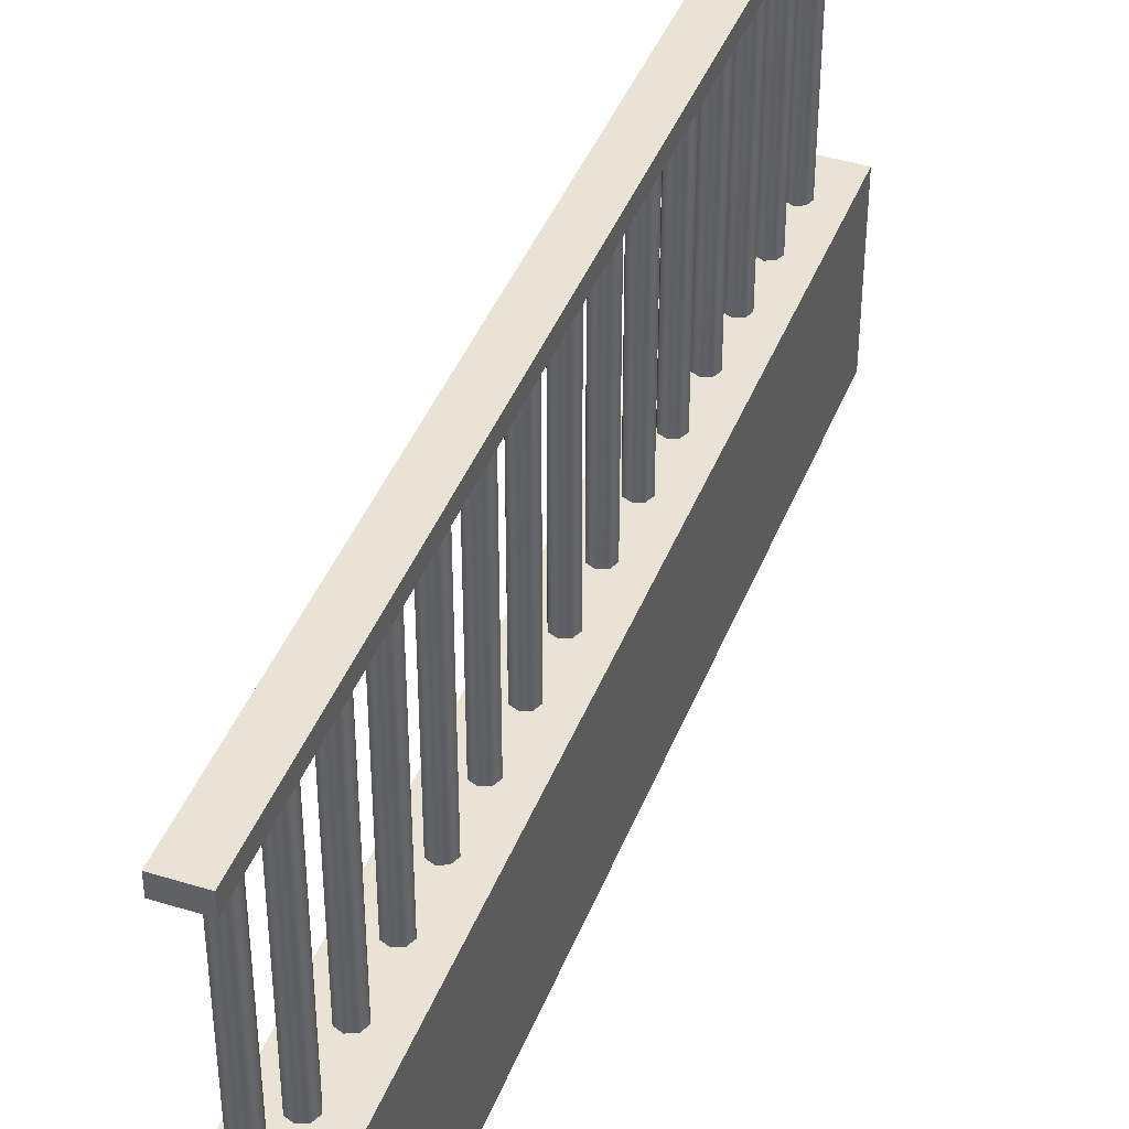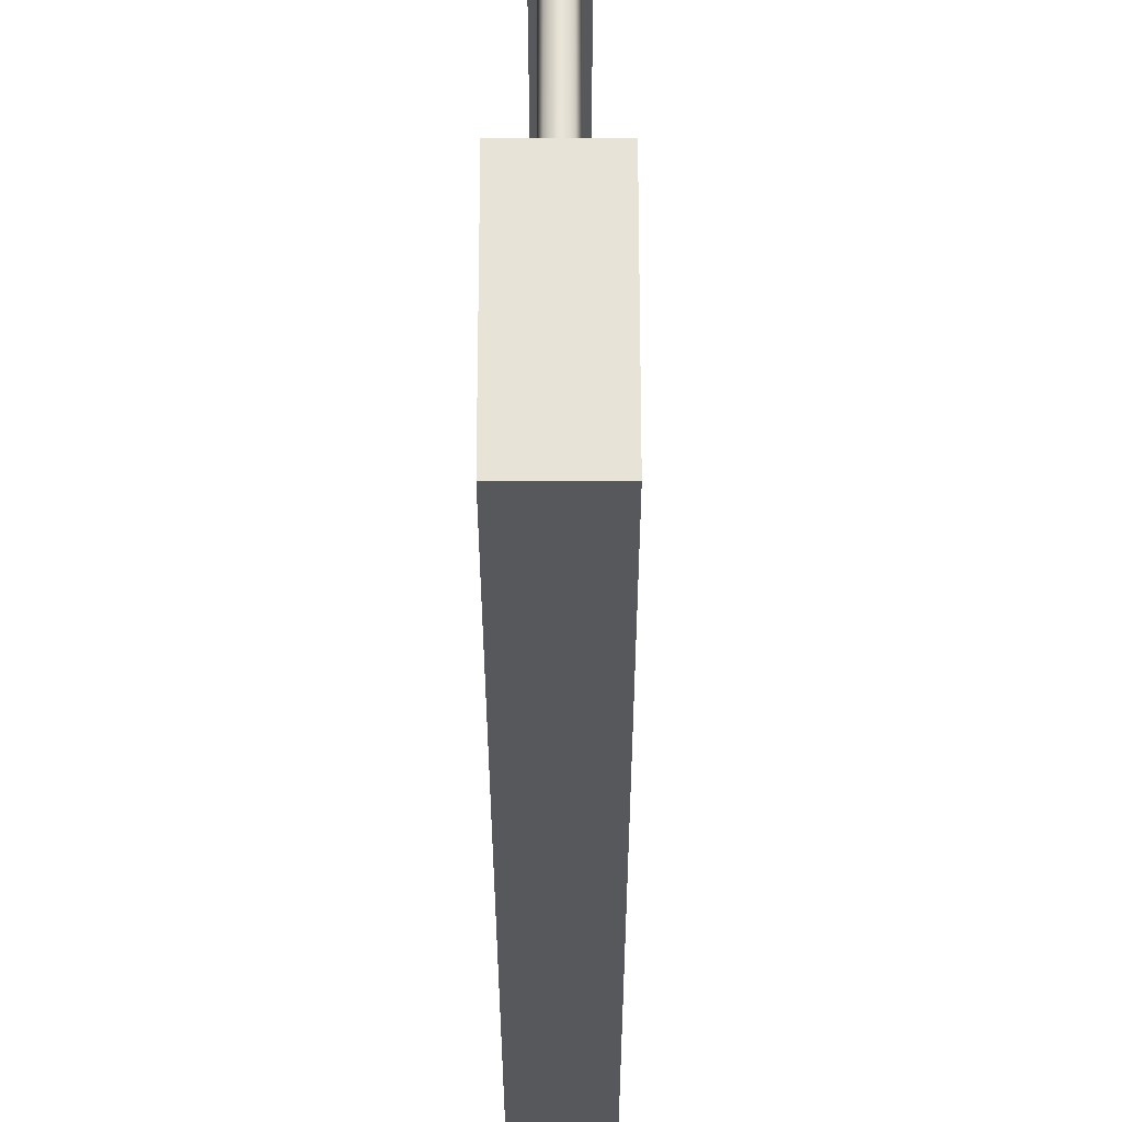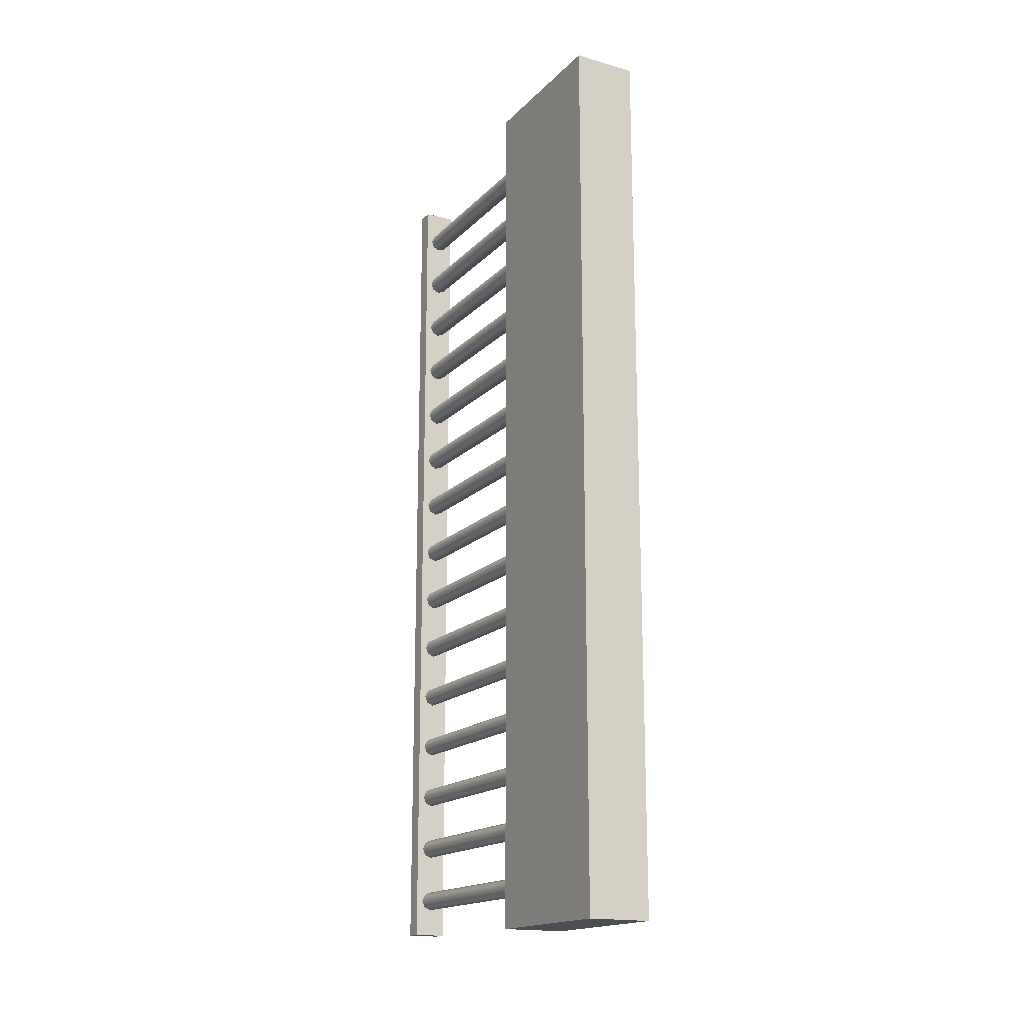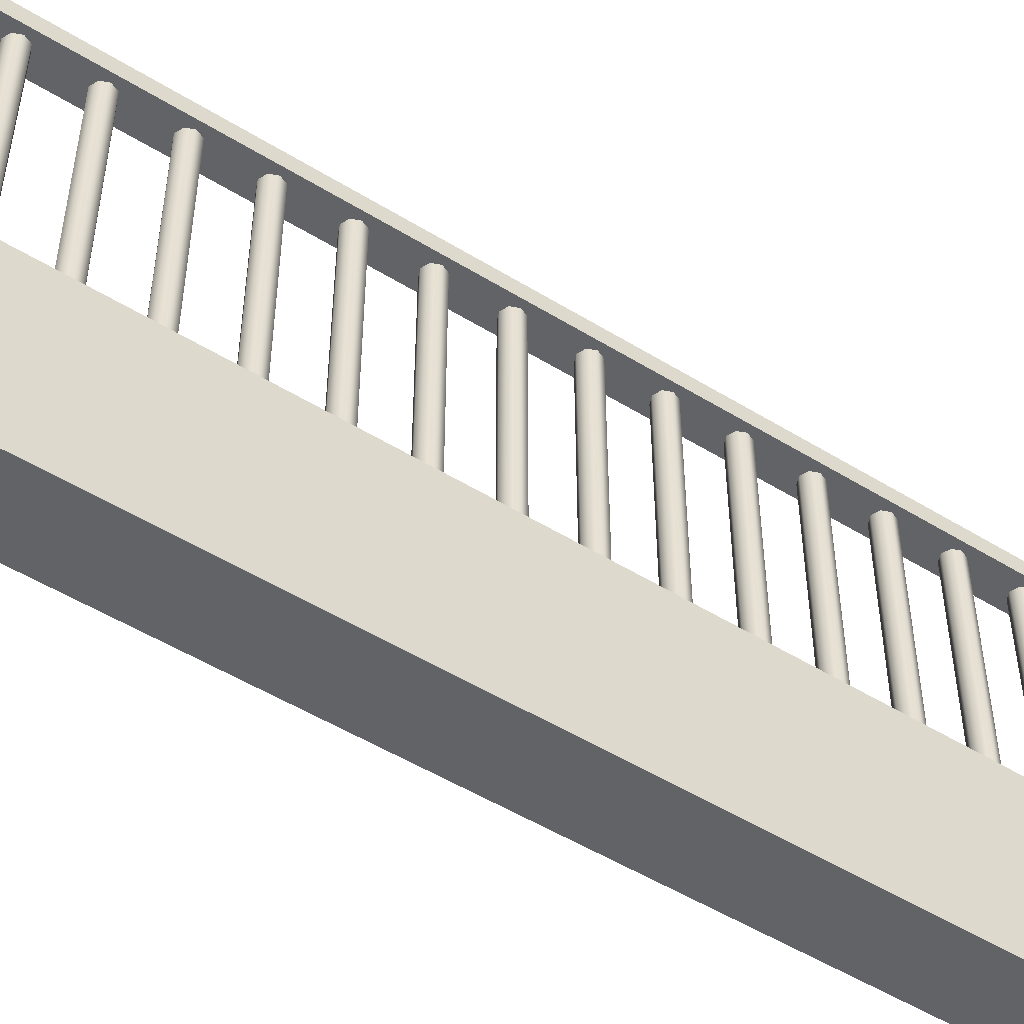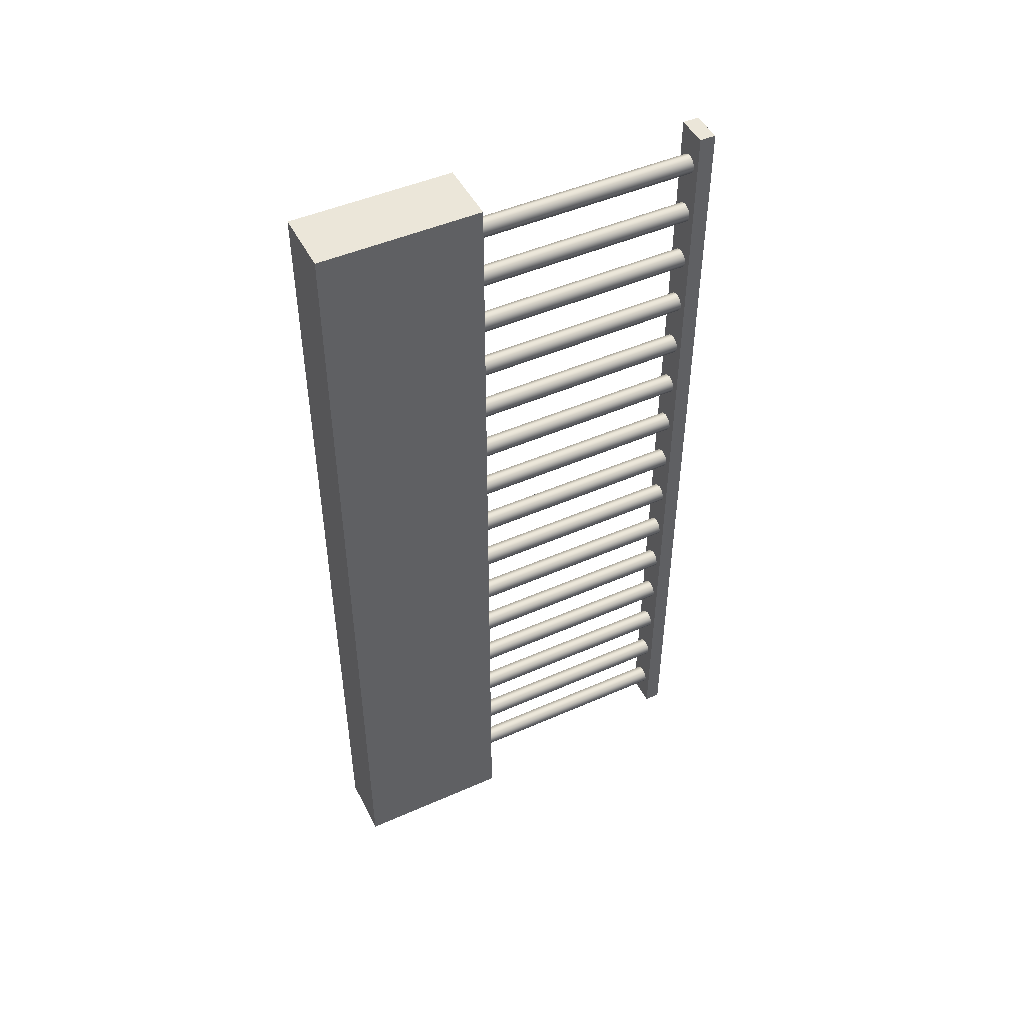
<metadata>
{"format":"obj","ext":"obj","renderer":"f3d","projection":"perspective","resolution":1024,"background":"white","views":[{"elev":42.2,"azim":-159.6,"up":"+Y"},{"elev":-28.1,"azim":-179.9,"up":"+Y"},{"elev":-17.3,"azim":-29.0,"up":"+Z"},{"elev":-50.9,"azim":56.0,"up":"+Y"},{"elev":47.8,"azim":63.7,"up":"+Z"}]}
</metadata>
<code>
o Cube.2664_Cube.058
v -1.885 0.5018 -1.855
v -1.885 0.5033 -1.855
v -1.882 0.5018 -1.855
v -1.882 0.5033 -1.855
v -1.885 0.5018 -1.772
v -1.885 0.5033 -1.772
v -1.882 0.5018 -1.772
v -1.882 0.5033 -1.772
f 2 3 1
f 4 7 3
f 8 5 7
f 6 1 5
f 7 1 3
f 4 6 8
f 2 4 3
f 4 8 7
f 8 6 5
f 6 2 1
f 7 5 1
f 4 2 6
o Cylinder
v -1.883 0.4703 -1.776
v -1.883 0.5018 -1.776
v -1.883 0.4703 -1.775
v -1.883 0.5018 -1.775
v -1.884 0.4703 -1.775
v -1.884 0.5018 -1.775
v -1.885 0.4703 -1.775
v -1.885 0.5018 -1.775
v -1.885 0.4703 -1.776
v -1.885 0.5018 -1.776
v -1.885 0.4703 -1.776
v -1.885 0.5018 -1.776
v -1.884 0.4703 -1.777
v -1.884 0.5018 -1.777
v -1.883 0.4703 -1.776
v -1.883 0.5018 -1.776
v -1.883 0.4703 -1.781
v -1.883 0.5018 -1.781
v -1.883 0.4703 -1.78
v -1.883 0.5018 -1.78
v -1.884 0.4703 -1.78
v -1.884 0.5018 -1.78
v -1.885 0.4703 -1.78
v -1.885 0.5018 -1.78
v -1.885 0.4703 -1.781
v -1.885 0.5018 -1.781
v -1.885 0.4703 -1.782
v -1.885 0.5018 -1.782
v -1.884 0.4703 -1.782
v -1.884 0.5018 -1.782
v -1.883 0.4703 -1.782
v -1.883 0.5018 -1.782
v -1.883 0.4703 -1.786
v -1.883 0.5018 -1.786
v -1.883 0.4703 -1.786
v -1.883 0.5018 -1.786
v -1.884 0.4703 -1.786
v -1.884 0.5018 -1.786
v -1.885 0.4703 -1.786
v -1.885 0.5018 -1.786
v -1.885 0.4703 -1.786
v -1.885 0.5018 -1.786
v -1.885 0.4703 -1.787
v -1.885 0.5018 -1.787
v -1.884 0.4703 -1.787
v -1.884 0.5018 -1.787
v -1.883 0.4703 -1.787
v -1.883 0.5018 -1.787
v -1.883 0.4703 -1.792
v -1.883 0.5018 -1.792
v -1.883 0.4703 -1.791
v -1.883 0.5018 -1.791
v -1.884 0.4703 -1.791
v -1.884 0.5018 -1.791
v -1.885 0.4703 -1.791
v -1.885 0.5018 -1.791
v -1.885 0.4703 -1.792
v -1.885 0.5018 -1.792
v -1.885 0.4703 -1.793
v -1.885 0.5018 -1.793
v -1.884 0.4703 -1.793
v -1.884 0.5018 -1.793
v -1.883 0.4703 -1.793
v -1.883 0.5018 -1.793
v -1.883 0.4703 -1.797
v -1.883 0.5018 -1.797
v -1.883 0.4703 -1.797
v -1.883 0.5018 -1.797
v -1.884 0.4703 -1.796
v -1.884 0.5018 -1.796
v -1.885 0.4703 -1.797
v -1.885 0.5018 -1.797
v -1.885 0.4703 -1.797
v -1.885 0.5018 -1.797
v -1.885 0.4703 -1.798
v -1.885 0.5018 -1.798
v -1.884 0.4703 -1.798
v -1.884 0.5018 -1.798
v -1.883 0.4703 -1.798
v -1.883 0.5018 -1.798
v -1.883 0.4703 -1.803
v -1.883 0.5018 -1.803
v -1.883 0.4703 -1.802
v -1.883 0.5018 -1.802
v -1.884 0.4703 -1.802
v -1.884 0.5018 -1.802
v -1.885 0.4703 -1.802
v -1.885 0.5018 -1.802
v -1.885 0.4703 -1.803
v -1.885 0.5018 -1.803
v -1.885 0.4703 -1.803
v -1.885 0.5018 -1.803
v -1.884 0.4703 -1.804
v -1.884 0.5018 -1.804
v -1.883 0.4703 -1.803
v -1.883 0.5018 -1.803
v -1.883 0.4703 -1.808
v -1.883 0.5018 -1.808
v -1.883 0.4703 -1.807
v -1.883 0.5018 -1.807
v -1.884 0.4703 -1.807
v -1.884 0.5018 -1.807
v -1.885 0.4703 -1.807
v -1.885 0.5018 -1.807
v -1.885 0.4703 -1.808
v -1.885 0.5018 -1.808
v -1.885 0.4703 -1.809
v -1.885 0.5018 -1.809
v -1.884 0.4703 -1.809
v -1.884 0.5018 -1.809
v -1.883 0.4703 -1.809
v -1.883 0.5018 -1.809
v -1.883 0.4703 -1.813
v -1.883 0.5018 -1.813
v -1.883 0.4703 -1.813
v -1.883 0.5018 -1.813
v -1.884 0.4703 -1.813
v -1.884 0.5018 -1.813
v -1.885 0.4703 -1.813
v -1.885 0.5018 -1.813
v -1.885 0.4703 -1.813
v -1.885 0.5018 -1.813
v -1.885 0.4703 -1.814
v -1.885 0.5018 -1.814
v -1.884 0.4703 -1.814
v -1.884 0.5018 -1.814
v -1.883 0.4703 -1.814
v -1.883 0.5018 -1.814
v -1.883 0.4703 -1.819
v -1.883 0.5018 -1.819
v -1.883 0.4703 -1.818
v -1.883 0.5018 -1.818
v -1.884 0.4703 -1.818
v -1.884 0.5018 -1.818
v -1.885 0.4703 -1.818
v -1.885 0.5018 -1.818
v -1.885 0.4703 -1.819
v -1.885 0.5018 -1.819
v -1.885 0.4703 -1.82
v -1.885 0.5018 -1.82
v -1.884 0.4703 -1.82
v -1.884 0.5018 -1.82
v -1.883 0.4703 -1.82
v -1.883 0.5018 -1.82
v -1.883 0.4703 -1.824
v -1.883 0.5018 -1.824
v -1.883 0.4703 -1.824
v -1.883 0.5018 -1.824
v -1.884 0.4703 -1.823
v -1.884 0.5018 -1.823
v -1.885 0.4703 -1.824
v -1.885 0.5018 -1.824
v -1.885 0.4703 -1.824
v -1.885 0.5018 -1.824
v -1.885 0.4703 -1.825
v -1.885 0.5018 -1.825
v -1.884 0.4703 -1.825
v -1.884 0.5018 -1.825
v -1.883 0.4703 -1.825
v -1.883 0.5018 -1.825
v -1.883 0.4703 -1.83
v -1.883 0.5018 -1.83
v -1.883 0.4703 -1.829
v -1.883 0.5018 -1.829
v -1.884 0.4703 -1.829
v -1.884 0.5018 -1.829
v -1.885 0.4703 -1.829
v -1.885 0.5018 -1.829
v -1.885 0.4703 -1.83
v -1.885 0.5018 -1.83
v -1.885 0.4703 -1.83
v -1.885 0.5018 -1.83
v -1.884 0.4703 -1.831
v -1.884 0.5018 -1.831
v -1.883 0.4703 -1.83
v -1.883 0.5018 -1.83
v -1.883 0.4703 -1.835
v -1.883 0.5018 -1.835
v -1.883 0.4703 -1.834
v -1.883 0.5018 -1.834
v -1.884 0.4703 -1.834
v -1.884 0.5018 -1.834
v -1.885 0.4703 -1.834
v -1.885 0.5018 -1.834
v -1.885 0.4703 -1.835
v -1.885 0.5018 -1.835
v -1.885 0.4703 -1.836
v -1.885 0.5018 -1.836
v -1.884 0.4703 -1.836
v -1.884 0.5018 -1.836
v -1.883 0.4703 -1.836
v -1.883 0.5018 -1.836
v -1.883 0.4703 -1.84
v -1.883 0.5018 -1.84
v -1.883 0.4703 -1.84
v -1.883 0.5018 -1.84
v -1.884 0.4703 -1.84
v -1.884 0.5018 -1.84
v -1.885 0.4703 -1.84
v -1.885 0.5018 -1.84
v -1.885 0.4703 -1.84
v -1.885 0.5018 -1.84
v -1.885 0.4703 -1.841
v -1.885 0.5018 -1.841
v -1.884 0.4703 -1.841
v -1.884 0.5018 -1.841
v -1.883 0.4703 -1.841
v -1.883 0.5018 -1.841
v -1.883 0.4703 -1.846
v -1.883 0.5018 -1.846
v -1.883 0.4703 -1.845
v -1.883 0.5018 -1.845
v -1.884 0.4703 -1.845
v -1.884 0.5018 -1.845
v -1.885 0.4703 -1.845
v -1.885 0.5018 -1.845
v -1.885 0.4703 -1.846
v -1.885 0.5018 -1.846
v -1.885 0.4703 -1.847
v -1.885 0.5018 -1.847
v -1.884 0.4703 -1.847
v -1.884 0.5018 -1.847
v -1.883 0.4703 -1.847
v -1.883 0.5018 -1.847
v -1.883 0.4703 -1.851
v -1.883 0.5018 -1.851
v -1.883 0.4703 -1.851
v -1.883 0.5018 -1.851
v -1.884 0.4703 -1.85
v -1.884 0.5018 -1.85
v -1.885 0.4703 -1.851
v -1.885 0.5018 -1.851
v -1.885 0.4703 -1.851
v -1.885 0.5018 -1.851
v -1.885 0.4703 -1.852
v -1.885 0.5018 -1.852
v -1.884 0.4703 -1.852
v -1.884 0.5018 -1.852
v -1.883 0.4703 -1.852
v -1.883 0.5018 -1.852
f 10 11 9
f 12 13 11
f 14 15 13
f 16 17 15
f 18 19 17
f 20 21 19
f 10 22 18
f 22 23 21
f 24 9 23
f 15 19 23
f 26 27 25
f 28 29 27
f 30 31 29
f 32 33 31
f 34 35 33
f 36 37 35
f 26 38 34
f 38 39 37
f 40 25 39
f 31 35 39
f 42 43 41
f 44 45 43
f 46 47 45
f 48 49 47
f 50 51 49
f 52 53 51
f 42 54 50
f 54 55 53
f 56 41 55
f 47 51 55
f 58 59 57
f 60 61 59
f 62 63 61
f 64 65 63
f 66 67 65
f 68 69 67
f 62 58 70
f 70 71 69
f 72 57 71
f 63 67 71
f 74 75 73
f 76 77 75
f 78 79 77
f 80 81 79
f 82 83 81
f 84 85 83
f 80 78 86
f 86 87 85
f 88 73 87
f 79 83 87
f 90 91 89
f 92 93 91
f 94 95 93
f 96 97 95
f 98 99 97
f 100 101 99
f 94 90 102
f 102 103 101
f 104 89 103
f 95 99 103
f 106 107 105
f 108 109 107
f 110 111 109
f 112 113 111
f 114 115 113
f 116 117 115
f 114 112 110
f 118 119 117
f 120 105 119
f 107 111 115
f 122 123 121
f 124 125 123
f 126 127 125
f 128 129 127
f 130 131 129
f 132 133 131
f 128 126 134
f 134 135 133
f 136 121 135
f 133 135 127
f 138 139 137
f 140 141 139
f 142 143 141
f 144 145 143
f 146 147 145
f 148 149 147
f 144 142 150
f 150 151 149
f 152 137 151
f 149 151 143
f 154 155 153
f 156 157 155
f 158 159 157
f 160 161 159
f 162 163 161
f 164 165 163
f 160 158 166
f 166 167 165
f 168 153 167
f 165 167 159
f 170 171 169
f 172 173 171
f 174 175 173
f 176 177 175
f 178 179 177
f 180 181 179
f 176 174 182
f 182 183 181
f 184 169 183
f 181 183 175
f 186 187 185
f 188 189 187
f 190 191 189
f 192 193 191
f 194 195 193
f 196 197 195
f 192 190 198
f 198 199 197
f 200 185 199
f 197 199 191
f 202 203 201
f 204 205 203
f 206 207 205
f 208 209 207
f 210 211 209
f 212 213 211
f 208 206 214
f 214 215 213
f 216 201 215
f 215 203 207
f 218 219 217
f 220 221 219
f 222 223 221
f 224 225 223
f 226 227 225
f 228 229 227
f 230 226 222
f 230 231 229
f 232 217 231
f 229 231 223
f 234 235 233
f 236 237 235
f 238 239 237
f 240 241 239
f 242 243 241
f 244 245 243
f 240 238 246
f 246 247 245
f 248 233 247
f 247 235 239
f 10 12 11
f 12 14 13
f 14 16 15
f 16 18 17
f 18 20 19
f 20 22 21
f 14 12 10
f 10 24 22
f 22 20 18
f 18 16 14
f 14 10 18
f 22 24 23
f 24 10 9
f 23 9 11
f 11 13 15
f 15 17 19
f 19 21 23
f 23 11 15
f 26 28 27
f 28 30 29
f 30 32 31
f 32 34 33
f 34 36 35
f 36 38 37
f 30 28 26
f 26 40 38
f 38 36 34
f 34 32 30
f 30 26 34
f 38 40 39
f 40 26 25
f 39 25 27
f 27 29 31
f 31 33 35
f 35 37 39
f 39 27 31
f 42 44 43
f 44 46 45
f 46 48 47
f 48 50 49
f 50 52 51
f 52 54 53
f 46 44 42
f 42 56 54
f 54 52 50
f 50 48 46
f 46 42 50
f 54 56 55
f 56 42 41
f 55 41 43
f 43 45 47
f 47 49 51
f 51 53 55
f 55 43 47
f 58 60 59
f 60 62 61
f 62 64 63
f 64 66 65
f 66 68 67
f 68 70 69
f 62 60 58
f 58 72 70
f 70 68 66
f 66 64 70
f 64 62 70
f 70 72 71
f 72 58 57
f 71 57 59
f 59 61 63
f 63 65 67
f 67 69 71
f 71 59 63
f 74 76 75
f 76 78 77
f 78 80 79
f 80 82 81
f 82 84 83
f 84 86 85
f 78 76 74
f 74 88 78
f 88 86 78
f 86 84 82
f 82 80 86
f 86 88 87
f 88 74 73
f 87 73 75
f 75 77 79
f 79 81 83
f 83 85 87
f 87 75 79
f 90 92 91
f 92 94 93
f 94 96 95
f 96 98 97
f 98 100 99
f 100 102 101
f 94 92 90
f 90 104 102
f 102 100 98
f 98 96 102
f 96 94 102
f 102 104 103
f 104 90 89
f 103 89 91
f 91 93 95
f 95 97 99
f 99 101 103
f 103 91 95
f 106 108 107
f 108 110 109
f 110 112 111
f 112 114 113
f 114 116 115
f 116 118 117
f 110 108 106
f 106 120 110
f 120 118 110
f 118 116 110
f 116 114 110
f 118 120 119
f 120 106 105
f 119 105 107
f 107 109 111
f 111 113 115
f 115 117 119
f 119 107 115
f 122 124 123
f 124 126 125
f 126 128 127
f 128 130 129
f 130 132 131
f 132 134 133
f 126 124 134
f 124 122 134
f 122 136 134
f 134 132 130
f 130 128 134
f 134 136 135
f 136 122 121
f 135 121 127
f 121 123 127
f 123 125 127
f 127 129 131
f 131 133 127
f 138 140 139
f 140 142 141
f 142 144 143
f 144 146 145
f 146 148 147
f 148 150 149
f 142 140 150
f 140 138 150
f 138 152 150
f 150 148 146
f 146 144 150
f 150 152 151
f 152 138 137
f 151 137 143
f 137 139 143
f 139 141 143
f 143 145 147
f 147 149 143
f 154 156 155
f 156 158 157
f 158 160 159
f 160 162 161
f 162 164 163
f 164 166 165
f 158 156 166
f 156 154 166
f 154 168 166
f 166 164 162
f 162 160 166
f 166 168 167
f 168 154 153
f 167 153 159
f 153 155 159
f 155 157 159
f 159 161 163
f 163 165 159
f 170 172 171
f 172 174 173
f 174 176 175
f 176 178 177
f 178 180 179
f 180 182 181
f 174 172 182
f 172 170 182
f 170 184 182
f 182 180 178
f 178 176 182
f 182 184 183
f 184 170 169
f 183 169 175
f 169 171 175
f 171 173 175
f 175 177 179
f 179 181 175
f 186 188 187
f 188 190 189
f 190 192 191
f 192 194 193
f 194 196 195
f 196 198 197
f 190 188 198
f 188 186 198
f 186 200 198
f 198 196 194
f 194 192 198
f 198 200 199
f 200 186 185
f 199 185 191
f 185 187 191
f 187 189 191
f 191 193 195
f 195 197 191
f 202 204 203
f 204 206 205
f 206 208 207
f 208 210 209
f 210 212 211
f 212 214 213
f 206 204 214
f 204 202 214
f 202 216 214
f 214 212 210
f 210 208 214
f 214 216 215
f 216 202 201
f 215 201 203
f 203 205 207
f 207 209 211
f 211 213 207
f 213 215 207
f 218 220 219
f 220 222 221
f 222 224 223
f 224 226 225
f 226 228 227
f 228 230 229
f 222 220 218
f 218 232 230
f 230 228 226
f 226 224 222
f 222 218 230
f 230 232 231
f 232 218 217
f 231 217 219
f 219 221 231
f 221 223 231
f 223 225 227
f 227 229 223
f 234 236 235
f 236 238 237
f 238 240 239
f 240 242 241
f 242 244 243
f 244 246 245
f 238 236 246
f 236 234 246
f 234 248 246
f 246 244 242
f 242 240 246
f 246 248 247
f 248 234 233
f 247 233 235
f 235 237 239
f 239 241 243
f 243 245 239
f 245 247 239
o Cube
v -1.887 0.465 -1.855
v -1.887 0.48 -1.855
v -1.881 0.465 -1.855
v -1.881 0.48 -1.855
v -1.887 0.465 -1.771
v -1.887 0.48 -1.771
v -1.881 0.465 -1.771
v -1.881 0.48 -1.771
f 250 251 249
f 252 255 251
f 256 253 255
f 254 249 253
f 255 249 251
f 252 254 256
f 250 252 251
f 252 256 255
f 256 254 253
f 254 250 249
f 255 253 249
f 252 250 254

</code>
